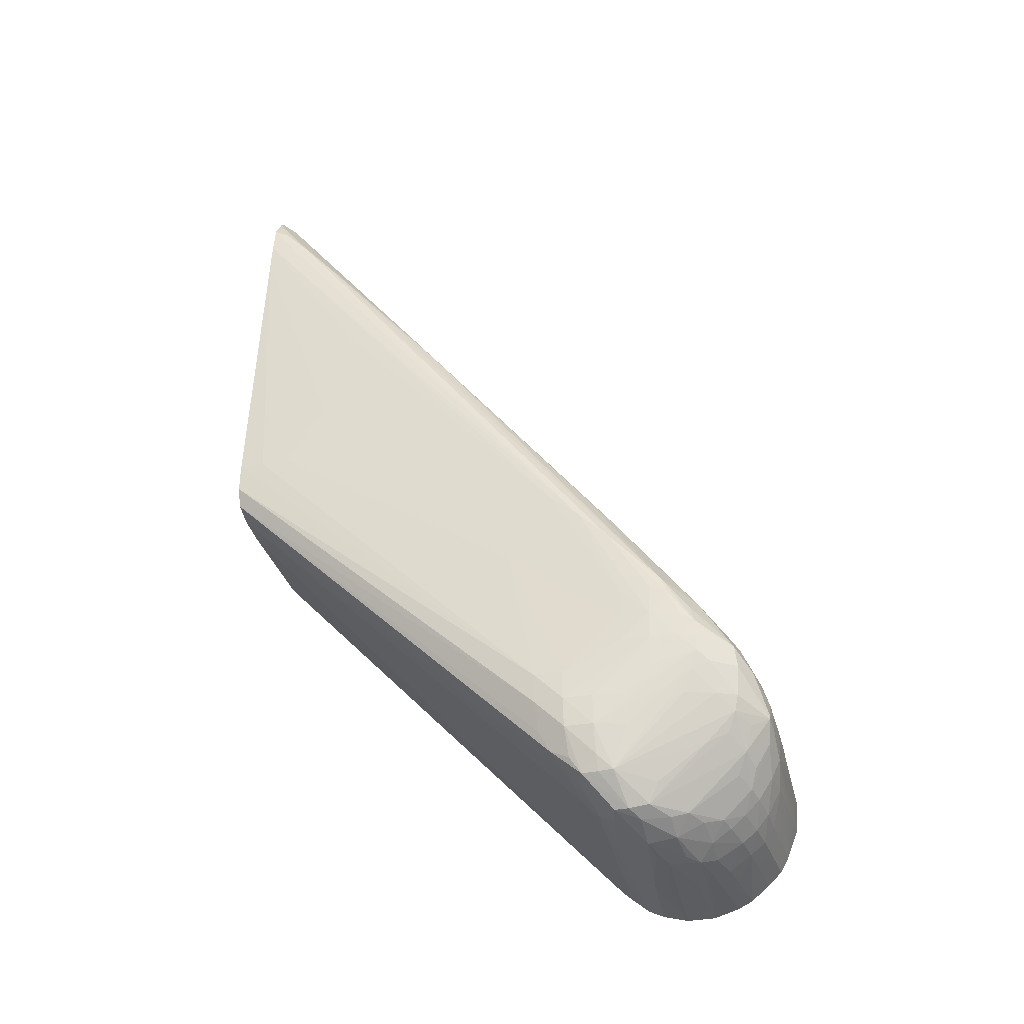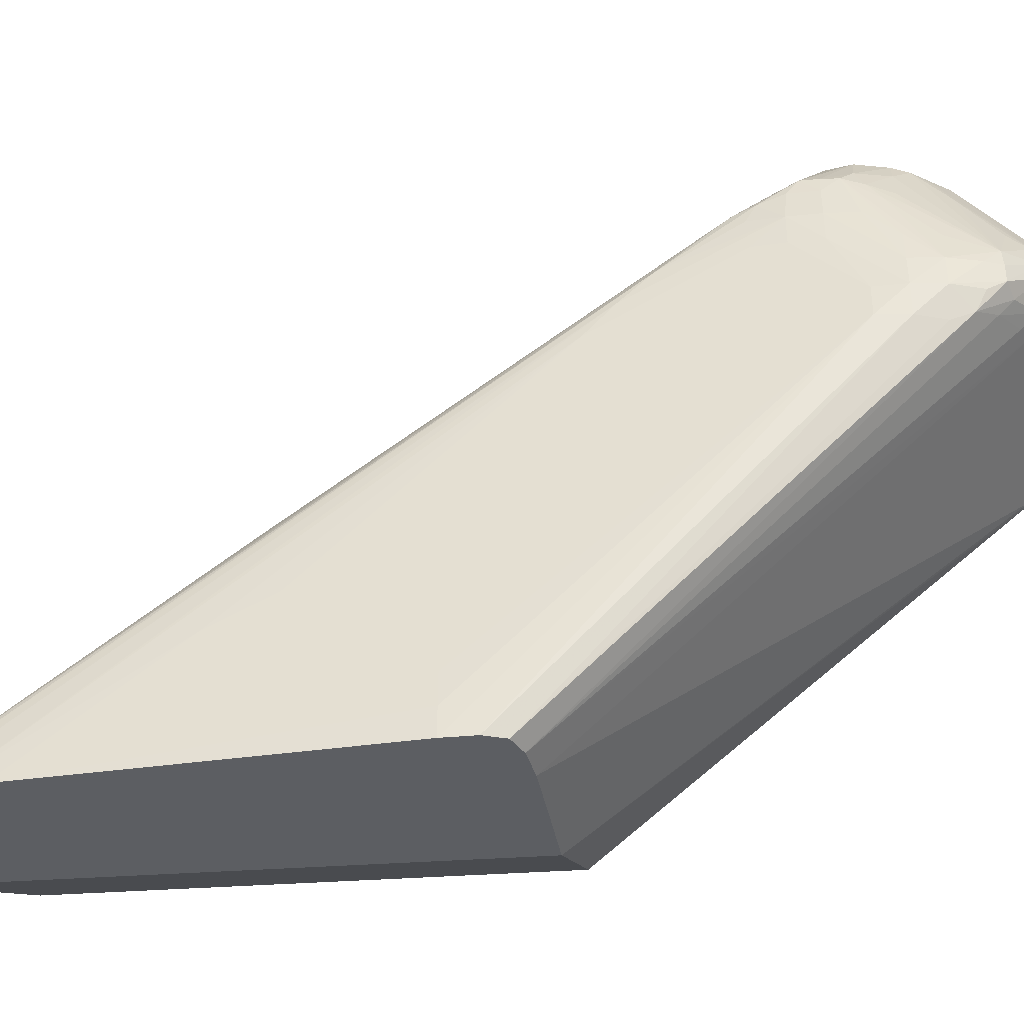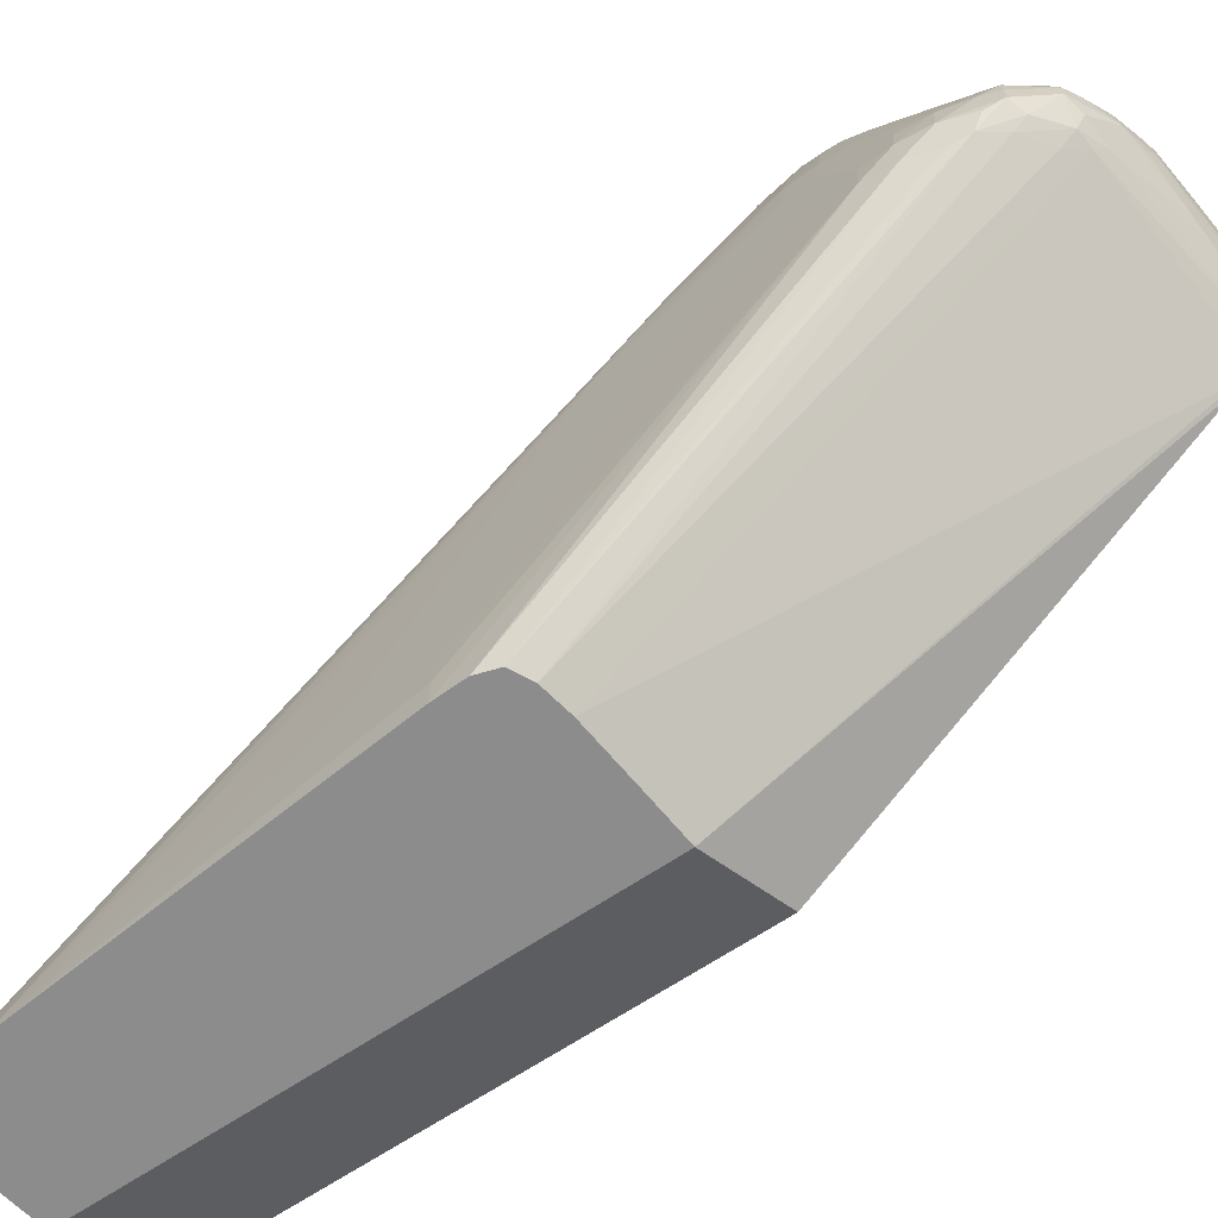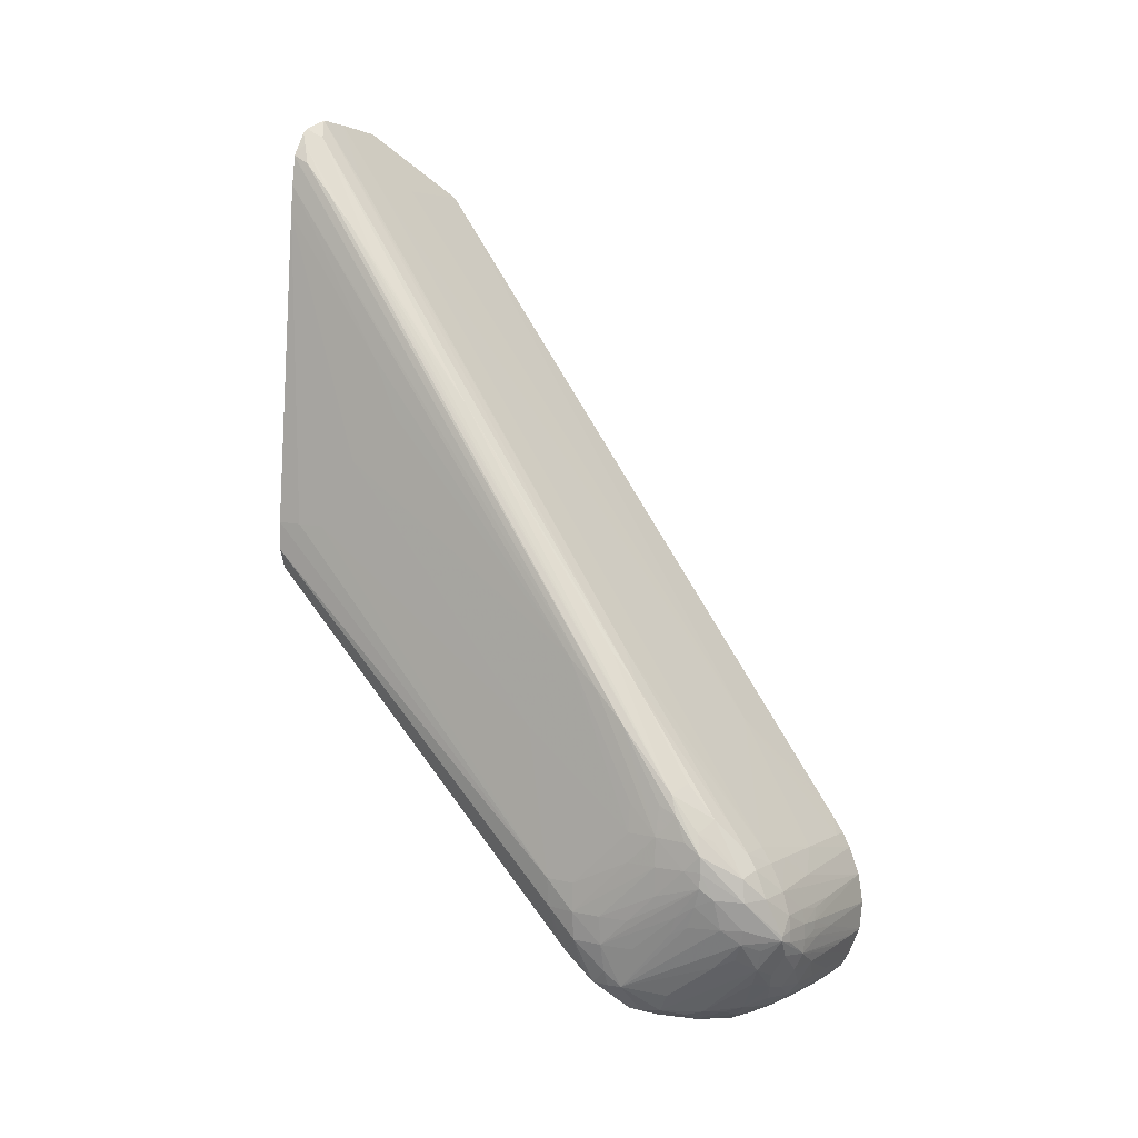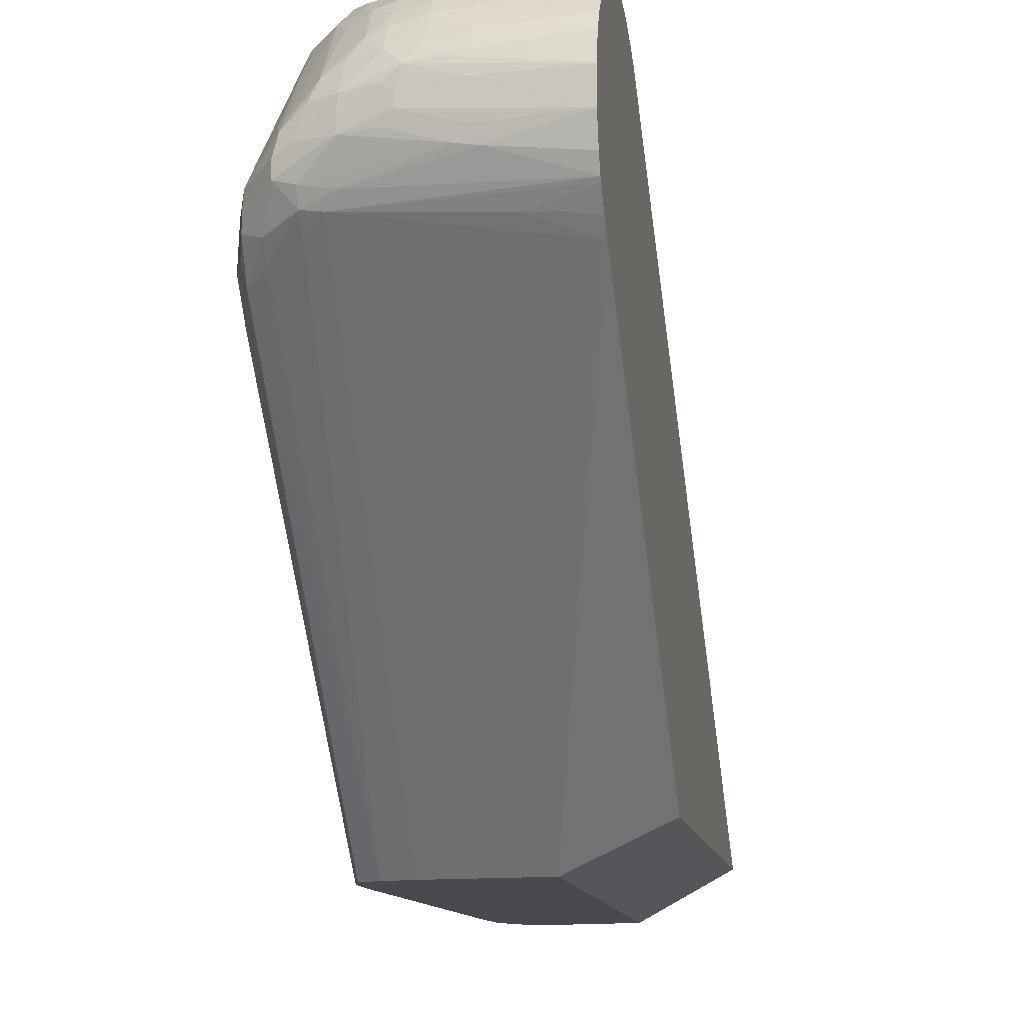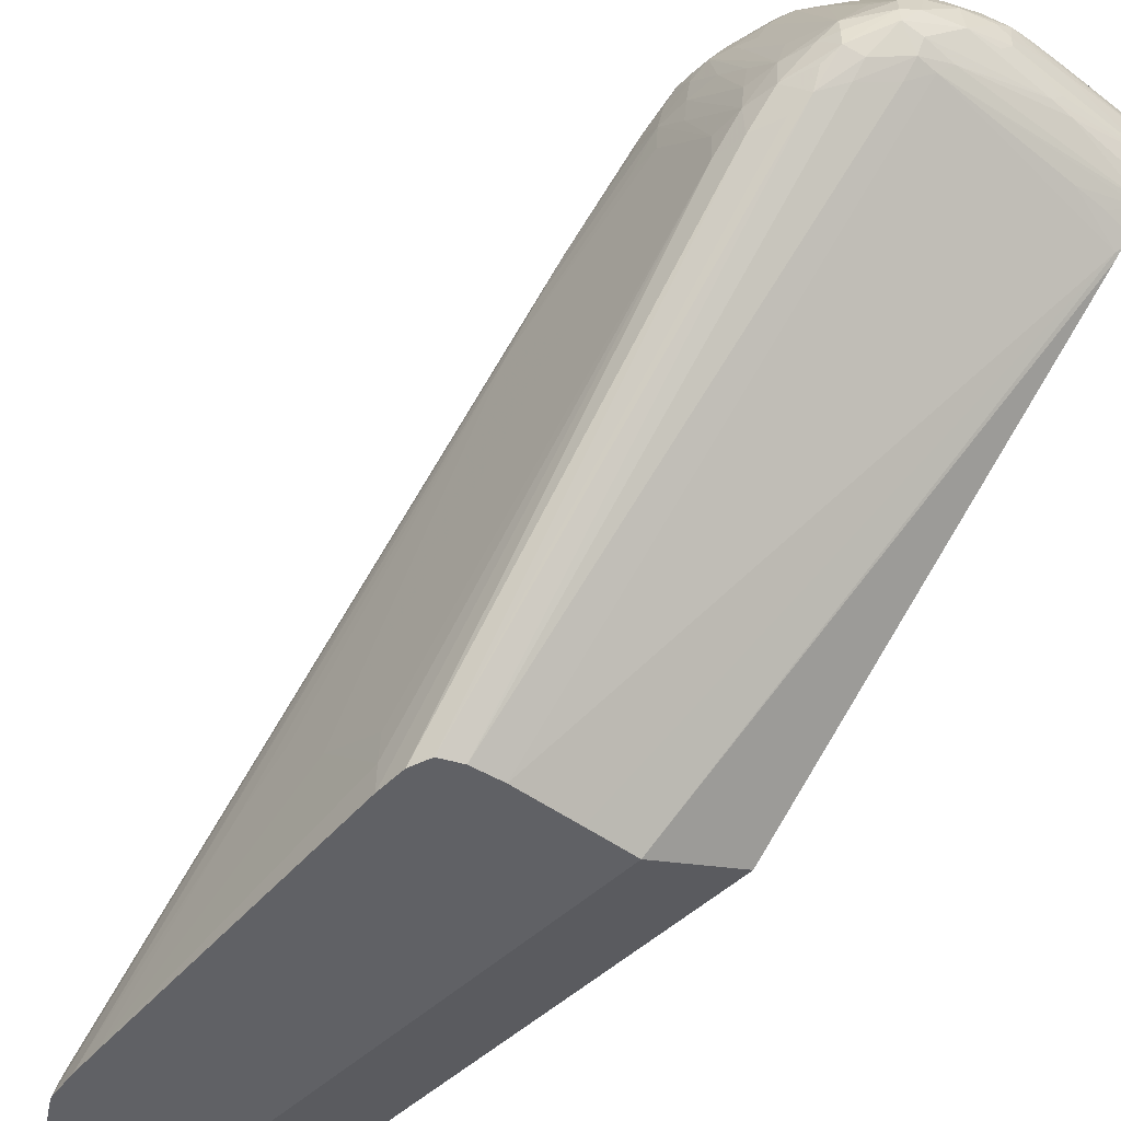
<metadata>
{"format":"obj","ext":"obj","renderer":"f3d","projection":"perspective","resolution":1024,"background":"white","views":[{"elev":-32.1,"azim":107.4,"up":"+Z"},{"elev":-37.7,"azim":95.3,"up":"+Y"},{"elev":-64.3,"azim":124.5,"up":"+Y"},{"elev":9.8,"azim":124.3,"up":"+Z"},{"elev":-12.6,"azim":-170.2,"up":"+Y"},{"elev":-48.9,"azim":136.3,"up":"+Y"}]}
</metadata>
<code>
v 0.004332 0.01774 0.006605
v 0.004332 0.01774 0.02368
v 0.004332 0.03781 -0.002484
v 0.004332 0.03677 -0.001103
v 0.004332 0.03739 -0.001916
v 0.005008 0.03786 -0.002415
v 0.004332 0.03814 -0.00306
v 0.007697 0.03802 -0.002185
v 0.006747 0.03439 0.002435
v 0.007696 0.01796 0.02393
v 0.01006 0.0181 0.02412
v 0.01125 0.03778 -0.001324
v 0.01243 0.03216 0.00616
v 0.01125 0.01816 0.0242
v 0.01001 0.01609 0.02672
v 0.008039 0.01609 0.02639
v 0.01125 0.01609 0.02688
v 0.01313 0.03321 0.00481
v 0.01243 0.03424 0.003431
v 0.01243 0.03731 -0.0005928
v 0.01243 0.03783 -0.00128
v 0.01317 0.03677 8.416e-05
v 0.01336 0.03568 0.001395
v 0.01415 0.03541 0.001086
v 0.01326 0.03212 0.006107
v 0.01304 0.02488 0.01541
v 0.01201 0.01665 0.02614
v 0.01237 0.01609 0.0265
v 0.01257 0.01609 0.02634
v 0.01317 0.01609 0.02533
v 0.01305 0.01609 0.02557
v 0.0128 0.01636 0.02584
v 0.01315 0.01609 0.02539
v 0.0131 0.01673 0.02505
v 0.01422 0.032 0.004783
v 0.01334 0.01609 0.02416
v 0.01421 0.03075 0.005895
v 0.0145 0.03374 0.0005913
v 0.01452 0.03493 -0.0005928
v 0.01422 0.03318 0.003593
v 0.01436 0.03498 0.000652
v 0.01428 0.03571 0.0002969
v 0.01432 0.03611 -0.0006733
v 0.01437 0.03611 -0.001777
v 0.01456 0.03493 -0.001777
v 0.01469 0.03374 -0.001777
v 0.01495 0.03138 -0.002961
v 0.015 0.03138 -0.004145
v 0.01501 0.03019 -0.002961
v 0.01457 0.02901 0.002962
v 0.01461 0.03374 -0.0005928
v 0.0142 0.01985 0.01288
v 0.01453 0.01835 0.01007
v 0.01459 0.01717 0.01007
v 0.01461 0.01609 0.01007
v 0.01346 0.01609 0.02298
v 0.01375 0.02072 0.01717
v 0.0139 0.02191 0.0148
v 0.01439 0.01609 0.008088
v 0.01464 0.01609 0.008882
v 0.01491 0.03019 -0.004145
v 0.01452 0.03022 -0.005266
v 0.01435 0.03064 -0.006098
v 0.01487 0.03138 -0.005328
v 0.01445 0.03144 -0.0065
v 0.01425 0.03188 -0.007165
v 0.01362 0.03168 -0.007396
v 0.01315 0.0329 -0.008384
v 0.01315 0.03347 -0.008384
v 0.01253 0.03382 -0.008654
v 0.01299 0.03426 -0.008248
v 0.01217 0.03493 -0.008544
v 0.01191 0.0356 -0.008351
v 0.01125 0.03493 -0.009041
v 0.01125 0.03374 -0.009162
v 0.01005 0.03502 -0.009394
v 0.00964 0.03468 -0.00949
v 0.00964 0.03424 -0.00949
v 0.01005 0.03381 -0.009349
v 0.008139 0.03323 -0.009454
v 0.01243 0.03268 -0.008538
v 0.01129 0.03245 -0.008619
v 0.01243 0.03209 -0.008226
v 0.01362 0.03109 -0.006862
v 0.01243 0.03147 -0.007634
v 0.01172 0.03199 -0.008271
v 0.004332 0.03213 -0.009387
v 0.007349 0.03309 -0.009501
v 0.004332 0.03374 -0.009962
v 0.004332 0.03272 -0.009669
v 0.004332 0.03068 -0.008088
v 0.004332 0.03132 -0.008715
v 0.004332 0.03098 -0.008411
v 0.00446 0.03082 -0.008248
v 0.005329 0.03147 -0.008727
v 0.006513 0.03156 -0.008645
v 0.004332 0.032 -0.009292
v 0.01243 0.01609 0.007512
v 0.01362 0.01609 0.007718
v 0.009957 0.01609 0.007304
v 0.008039 0.01609 0.007152
v 0.004332 0.03493 -0.009966
v 0.007697 0.03493 -0.009676
v 0.007725 0.03367 -0.009593
v 0.008982 0.03502 -0.009544
v 0.009443 0.03547 -0.009469
v 0.008653 0.03562 -0.009507
v 0.008982 0.03605 -0.009267
v 0.01006 0.03611 -0.008961
v 0.01115 0.03604 -0.008517
v 0.01069 0.03673 -0.008313
v 0.01155 0.03762 -0.006875
v 0.01076 0.03797 -0.007179
v 0.01006 0.0375 -0.007953
v 0.01006 0.03691 -0.008446
v 0.00888 0.03773 -0.008145
v 0.00888 0.03714 -0.008627
v 0.007697 0.03723 -0.00871
v 0.007697 0.03632 -0.009302
v 0.007697 0.03572 -0.009548
v 0.006513 0.03582 -0.009593
v 0.004332 0.03597 -0.009673
v 0.006513 0.03642 -0.009338
v 0.004332 0.03656 -0.009395
v 0.006513 0.03726 -0.008746
v 0.007697 0.03782 -0.008213
v 0.006513 0.03785 -0.00824
v 0.005329 0.03727 -0.008777
v 0.004332 0.03728 -0.008803
v 0.005329 0.03786 -0.008259
v 0.007697 0.03825 -0.007621
v 0.004332 0.03787 -0.008269
v 0.004332 0.03868 -0.006511
v 0.004332 0.03821 -0.007677
v 0.005329 0.03823 -0.007667
v 0.006513 0.03825 -0.007648
v 0.00888 0.03881 -0.006511
v 0.007697 0.03879 -0.006511
v 0.01006 0.03905 -0.005758
v 0.006513 0.03877 -0.006511
v 0.005329 0.03872 -0.006511
v 0.008845 0.03905 -0.005381
v 0.01006 0.03911 -0.005166
v 0.009216 0.03909 -0.005022
v 0.009216 0.03909 -0.004675
v 0.007697 0.03899 -0.005328
v 0.004332 0.03879 -0.005328
v 0.004332 0.03858 -0.004145
v 0.007697 0.03886 -0.004145
v 0.008845 0.03897 -0.004227
v 0.01006 0.03899 -0.003947
v 0.01125 0.03875 -0.002961
v 0.01125 0.03904 -0.003866
v 0.01006 0.03911 -0.004538
v 0.01125 0.03911 -0.004457
v 0.01185 0.03908 -0.004567
v 0.01243 0.03866 -0.002961
v 0.01243 0.0382 -0.001872
v 0.01324 0.03807 -0.002039
v 0.01125 0.0382 -0.001916
v 0.01006 0.03814 -0.002004
v 0.00888 0.03855 -0.002961
v 0.01359 0.03698 -0.0006733
v 0.01396 0.0365 -0.0003326
v 0.01422 0.03674 -0.001122
v 0.01331 0.03819 -0.002961
v 0.01185 0.03908 -0.004745
v 0.01125 0.03911 -0.004959
v 0.01125 0.03889 -0.005551
v 0.01199 0.03806 -0.006086
v 0.01119 0.03826 -0.006492
v 0.01278 0.03751 -0.005559
v 0.01304 0.03673 -0.005938
v 0.01324 0.03471 -0.007458
v 0.01421 0.03317 -0.007118
v 0.01425 0.03256 -0.007161
v 0.01448 0.03256 -0.006511
v 0.01476 0.03256 -0.005328
v 0.01442 0.03381 -0.005377
v 0.01425 0.03568 -0.003749
v 0.01422 0.03673 -0.002419
v 0.01414 0.03647 -0.003208
v 0.01416 0.03537 -0.004538
v 0.01403 0.03609 -0.004144
v 0.01357 0.0373 -0.004145
v 0.01393 0.03719 -0.002872
v 0.01423 0.03675 -0.001777
v 0.01317 0.03808 -0.004145
v 0.01304 0.03792 -0.004769
v 0.01231 0.03838 -0.005152
v 0.01453 0.03493 -0.002961
v 0.01465 0.03374 -0.004145
v 0.01486 0.03256 -0.004145
v 0.01309 0.01786 0.02381
v 0.01305 0.01898 0.02254
v 0.01297 0.0201 0.02128
v 0.01316 0.02266 0.01796
v 0.01006 0.03811 -0.007361
v 0.00888 0.03824 -0.007553
v 0.01006 0.03869 -0.006511
f 8 12 161
f 8 9 12
f 162 8 161
f 162 161 152
f 162 7 8
f 21 160 12
f 162 152 148
f 7 148 3
f 162 148 7
f 153 156 155
f 160 152 161
f 158 152 160
f 158 160 21
f 158 21 22
f 158 22 159
f 158 157 152
f 153 152 157
f 153 155 154
f 148 133 3
f 153 157 156
f 160 161 12
f 158 159 157
f 168 167 139
f 3 102 1
f 112 113 170
f 112 170 73
f 153 154 151
f 171 170 113
f 171 113 169
f 171 169 170
f 170 169 167
f 167 169 139
f 168 139 143
f 168 143 155
f 168 155 167
f 155 156 167
f 167 156 166
f 157 166 156
f 157 159 166
f 159 165 166
f 164 165 159
f 164 24 165
f 22 24 164
f 163 164 159
f 163 159 22
f 133 102 3
f 153 151 152
f 130 131 127
f 149 148 151
f 135 132 134
f 134 132 133
f 132 102 133
f 123 122 124
f 122 102 124
f 124 102 132
f 129 124 132
f 130 129 132
f 130 132 131
f 130 127 129
f 127 128 129
f 128 124 129
f 125 124 128
f 125 128 127
f 125 127 126
f 125 126 118
f 125 118 124
f 118 123 124
f 118 119 123
f 71 73 170
f 123 119 121
f 135 136 132
f 151 148 152
f 135 137 136
f 138 139 137
f 149 151 150
f 149 150 145
f 149 145 148
f 147 148 145
f 147 133 148
f 141 134 133
f 142 141 133
f 146 144 142
f 146 142 133
f 146 133 147
f 146 147 145
f 146 145 144
f 144 145 143
f 144 143 142
f 142 143 139
f 142 139 141
f 141 139 140
f 141 140 134
f 138 135 134
f 138 134 140
f 138 140 139
f 138 137 135
f 71 170 172
f 114 198 113
f 71 173 174
f 24 26 197
f 195 24 197
f 195 197 26
f 195 26 196
f 195 196 27
f 32 27 29
f 32 195 27
f 35 40 34
f 34 40 194
f 32 34 194
f 32 194 195
f 195 194 24
f 24 194 40
f 42 40 41
f 42 24 40
f 42 165 24
f 42 43 165
f 43 44 165
f 46 48 45
f 48 49 61
f 48 61 64
f 196 26 27
f 48 64 178
f 113 198 169
f 199 198 116
f 123 121 122
f 50 53 49
f 84 67 63
f 63 62 59
f 30 17 59
f 151 154 150
f 150 154 145
f 154 143 145
f 155 143 154
f 200 169 198
f 200 139 169
f 200 137 139
f 131 132 136
f 131 136 137
f 127 131 126
f 118 126 116
f 199 116 126
f 199 126 131
f 199 131 137
f 199 137 200
f 199 200 198
f 116 198 114
f 71 172 173
f 48 178 193
f 191 44 45
f 186 182 185
f 184 185 182
f 184 175 185
f 183 180 179
f 183 179 175
f 183 175 184
f 183 184 182
f 183 182 180
f 180 182 181
f 180 181 178
f 180 178 179
f 179 178 175
f 177 176 175
f 177 175 178
f 177 178 64
f 177 64 66
f 177 66 176
f 69 176 66
f 69 175 176
f 71 175 69
f 71 174 175
f 186 181 182
f 48 193 45
f 186 187 181
f 186 188 166
f 191 45 193
f 192 191 193
f 192 193 178
f 192 178 181
f 192 181 191
f 191 181 44
f 187 44 181
f 187 165 44
f 187 166 165
f 185 175 189
f 173 175 174
f 173 189 175
f 172 189 173
f 172 170 189
f 190 189 170
f 190 170 167
f 190 167 189
f 188 167 166
f 188 189 167
f 188 185 189
f 186 185 188
f 186 166 187
f 121 102 122
f 163 22 164
f 120 102 121
f 54 53 52
f 52 53 50
f 52 50 37
f 50 51 37
f 38 37 51
f 39 38 51
f 47 39 51
f 47 51 50
f 47 50 49
f 47 49 48
f 47 48 46
f 47 46 39
f 39 46 45
f 39 45 44
f 39 44 43
f 39 43 42
f 39 42 41
f 39 41 40
f 39 40 35
f 39 35 38
f 35 37 38
f 54 49 53
f 35 36 37
f 54 55 49
f 54 52 56
f 68 66 67
f 67 66 63
f 65 63 66
f 65 66 64
f 65 64 63
f 63 64 61
f 63 61 62
f 61 59 62
f 60 59 61
f 60 61 49
f 60 49 55
f 60 55 59
f 55 30 59
f 56 30 55
f 36 30 56
f 36 56 57
f 36 57 37
f 58 52 37
f 58 37 57
f 58 57 52
f 52 57 56
f 54 56 55
f 68 69 66
f 35 30 36
f 33 30 35
f 14 17 13
f 14 15 17
f 15 16 17
f 15 2 16
f 11 10 15
f 11 15 14
f 11 14 13
f 11 13 12
f 11 12 9
f 11 9 10
f 10 9 2
f 4 2 9
f 5 4 9
f 6 5 9
f 6 9 8
f 6 8 7
f 6 7 3
f 6 3 5
f 5 3 4
f 4 3 2
f 2 3 1
f 13 17 18
f 33 31 30
f 19 13 18
f 20 12 19
f 33 35 34
f 33 34 32
f 33 32 31
f 31 32 29
f 31 29 30
f 29 17 30
f 28 17 29
f 28 29 27
f 28 27 17
f 18 17 27
f 18 27 26
f 25 18 26
f 25 26 24
f 25 24 18
f 23 18 24
f 23 24 22
f 23 22 18
f 20 19 18
f 20 18 22
f 20 22 21
f 20 21 12
f 19 12 13
f 70 69 68
f 15 10 2
f 72 71 70
f 106 103 102
f 105 103 106
f 105 106 77
f 105 77 103
f 78 103 77
f 79 80 78
f 104 78 80
f 104 80 89
f 104 89 78
f 78 89 103
f 103 89 102
f 89 90 102
f 90 91 102
f 91 1 102
f 91 94 101
f 91 101 1
f 16 2 1
f 16 1 101
f 16 101 17
f 101 59 17
f 100 59 101
f 106 107 108
f 100 101 94
f 106 108 109
f 106 74 76
f 70 71 69
f 120 121 119
f 120 119 107
f 119 108 107
f 111 110 109
f 115 111 109
f 117 115 109
f 117 109 108
f 117 108 119
f 117 119 118
f 117 118 116
f 117 116 115
f 115 116 114
f 115 114 111
f 111 114 113
f 111 113 112
f 111 112 73
f 111 73 110
f 110 73 74
f 110 74 109
f 106 76 77
f 106 109 74
f 98 100 94
f 106 102 107
f 99 59 98
f 83 86 82
f 83 85 86
f 120 107 102
f 83 84 85
f 83 67 84
f 83 68 67
f 75 70 68
f 81 75 68
f 81 68 83
f 81 83 82
f 81 82 80
f 81 80 75
f 75 80 79
f 75 79 78
f 75 78 77
f 75 77 76
f 75 76 74
f 75 74 70
f 72 70 74
f 98 59 100
f 72 73 71
f 82 86 87
f 82 87 88
f 72 74 73
f 88 89 80
f 82 88 80
f 99 63 59
f 99 85 84
f 86 85 99
f 86 99 98
f 86 98 94
f 86 94 96
f 97 86 96
f 97 87 86
f 97 92 87
f 95 92 97
f 99 84 63
f 95 96 94
f 95 94 92
f 93 92 94
f 93 94 91
f 93 91 92
f 92 91 87
f 87 91 90
f 88 87 90
f 88 90 89
f 95 97 96

</code>
